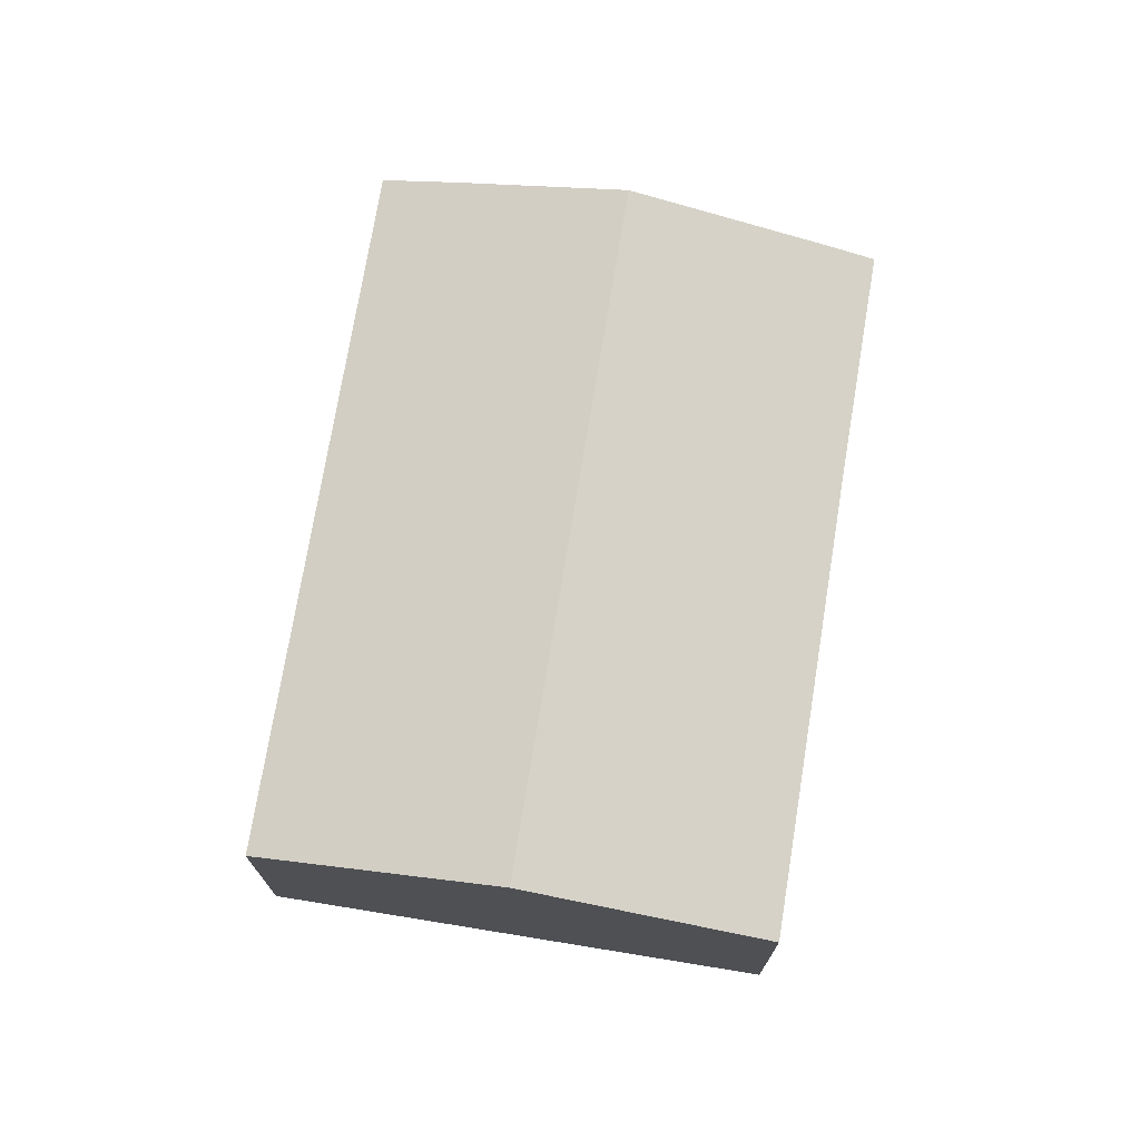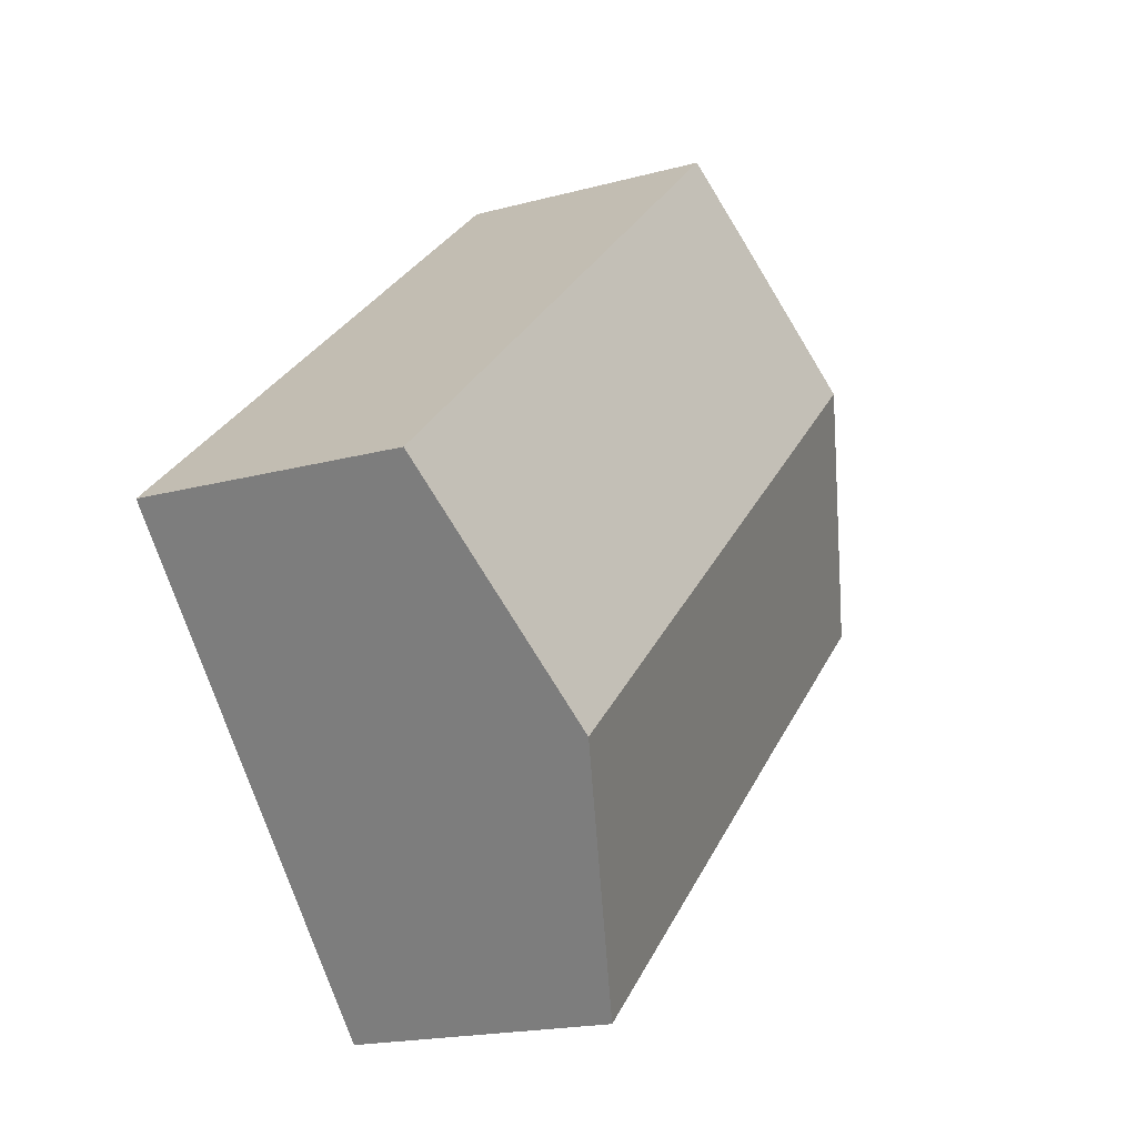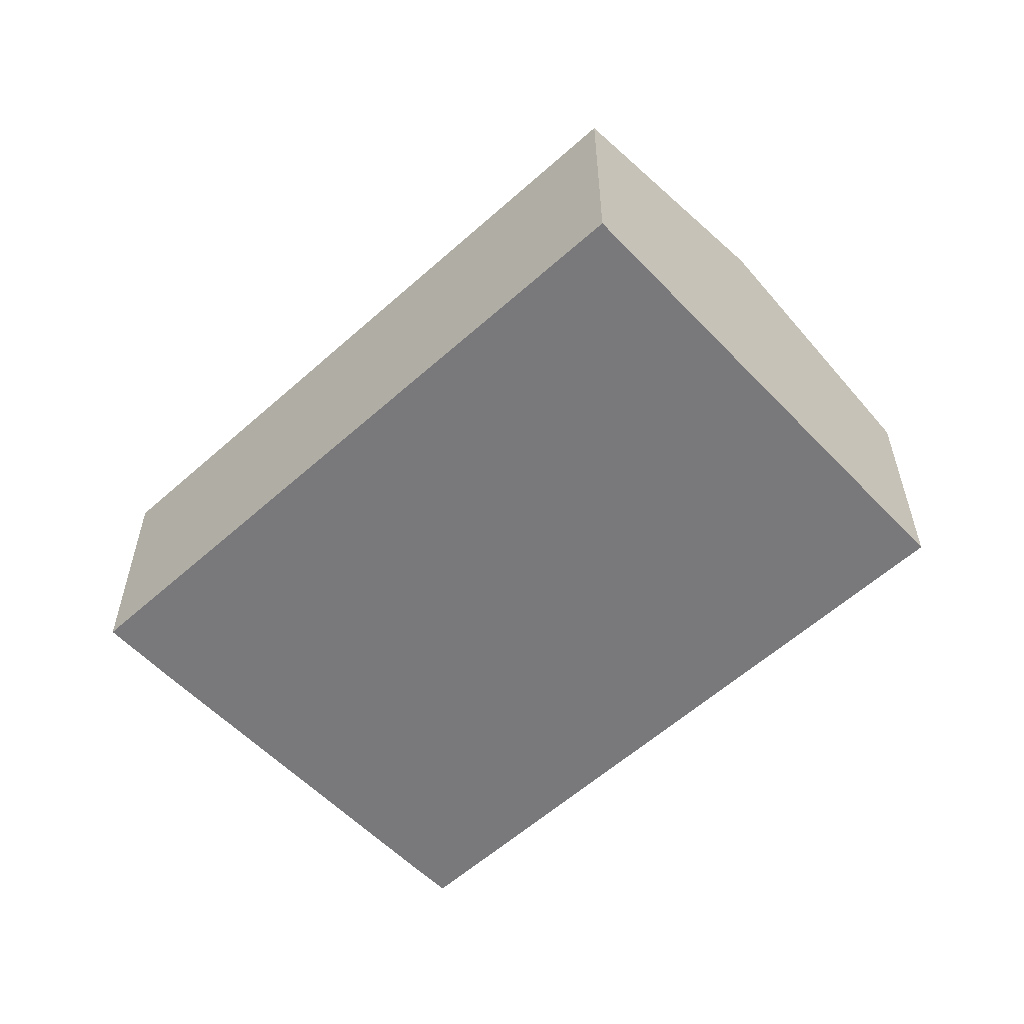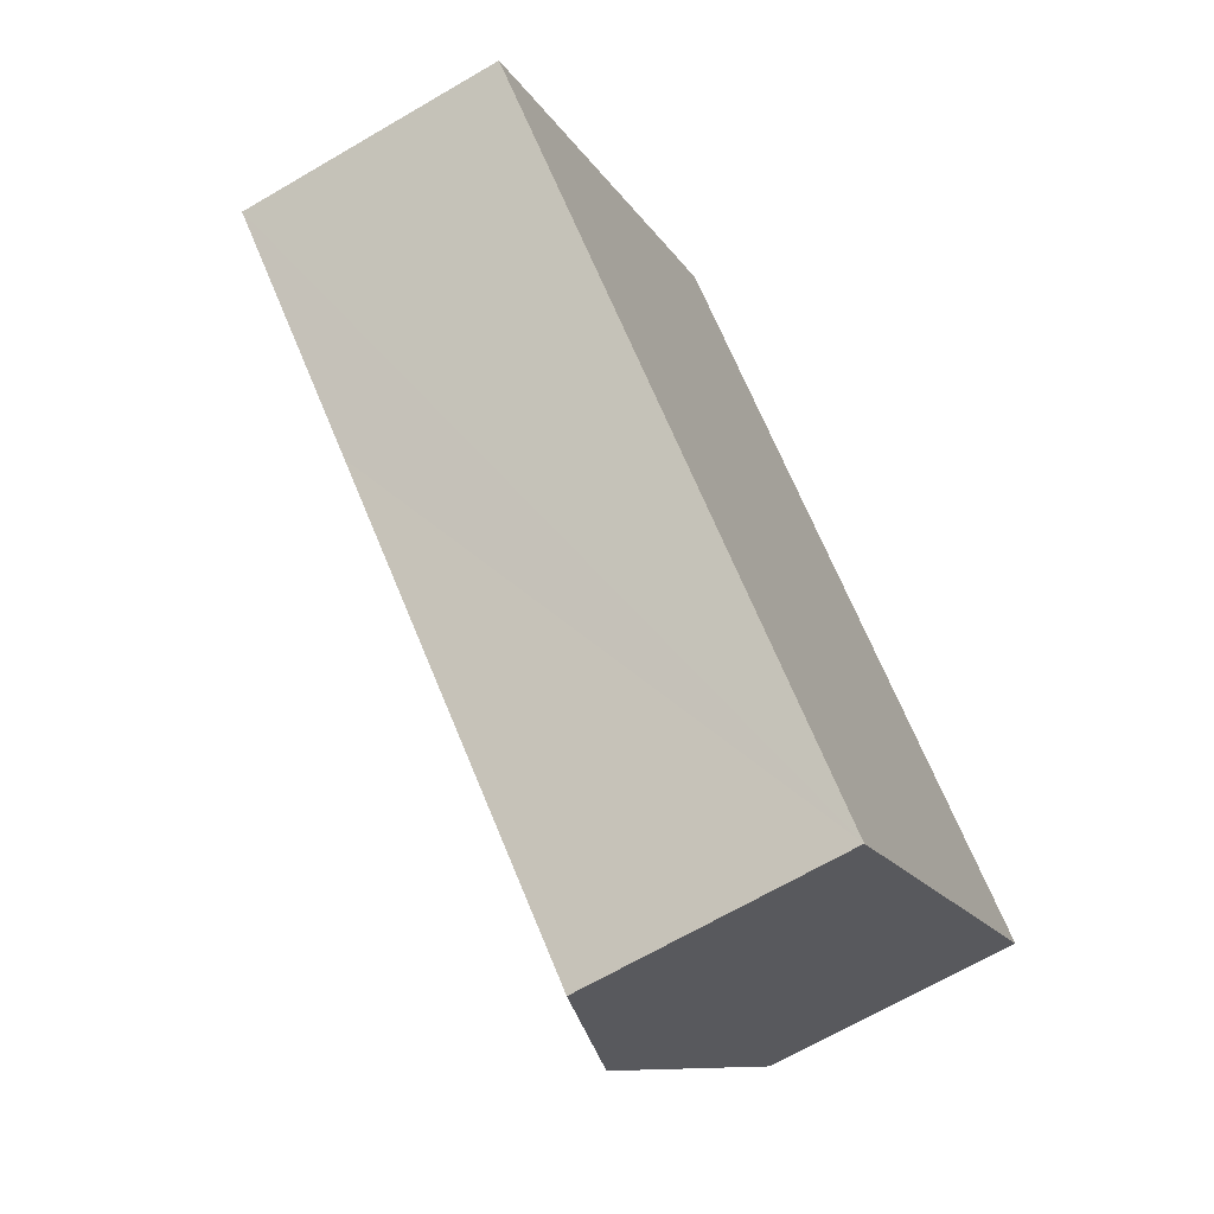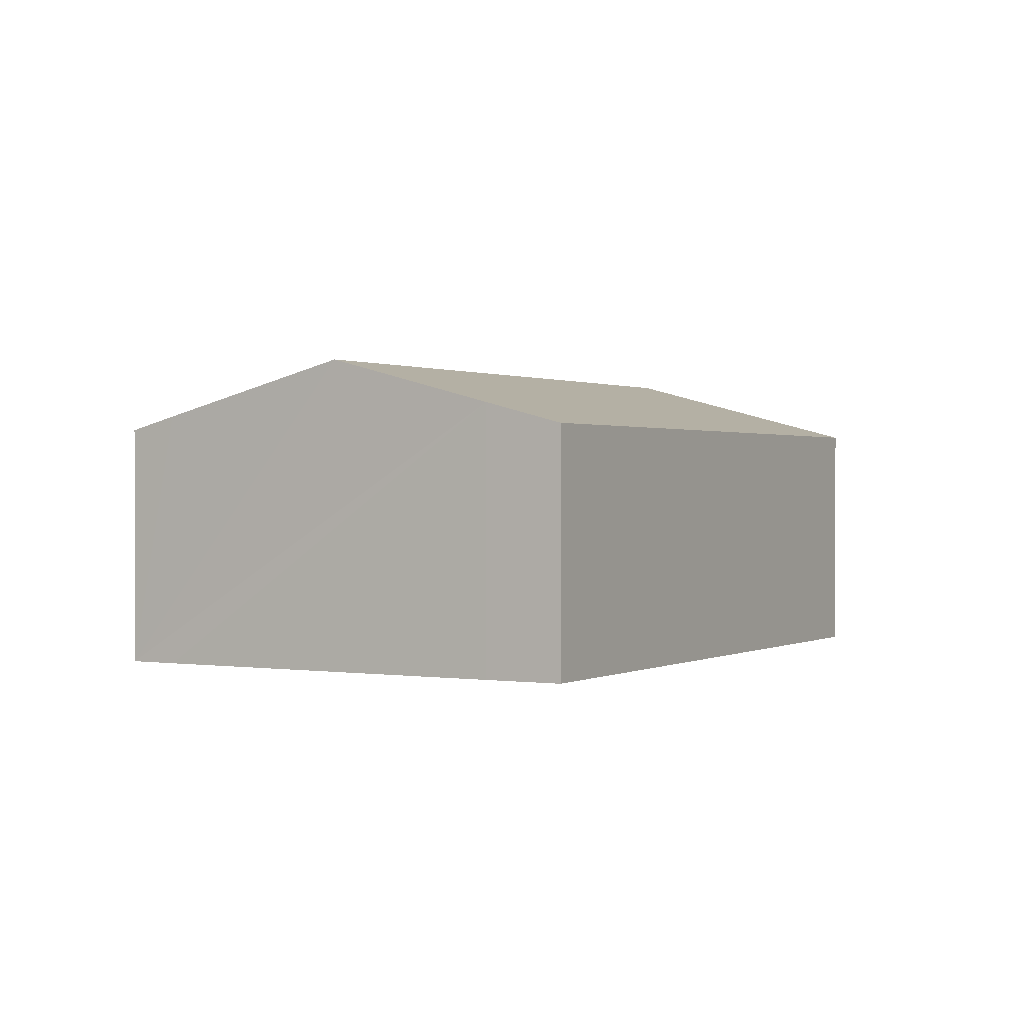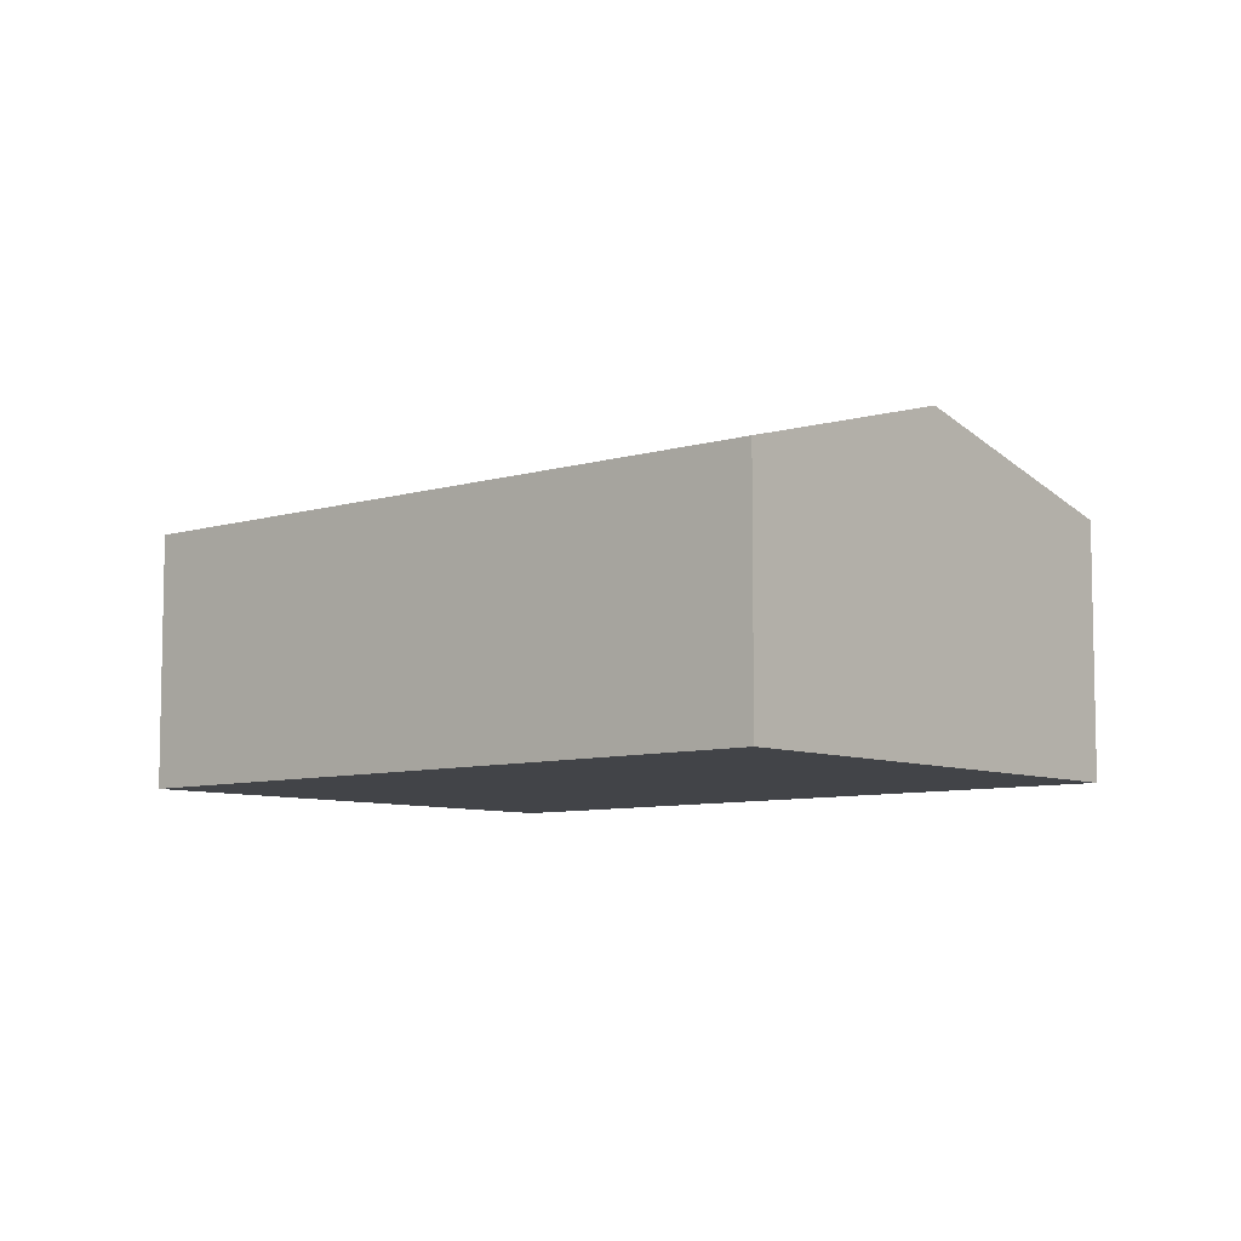
<metadata>
{"format":"obj","ext":"obj","renderer":"f3d","projection":"perspective","resolution":1024,"background":"white","views":[{"elev":73.3,"azim":141.0,"up":"+Y"},{"elev":-18.5,"azim":117.6,"up":"+Z"},{"elev":-57.9,"azim":84.6,"up":"+Y"},{"elev":-67.4,"azim":-59.6,"up":"+Z"},{"elev":0.7,"azim":-18.8,"up":"+Y"},{"elev":-7.7,"azim":82.6,"up":"+Y"}]}
</metadata>
<code>
v  17.85 7.937 -7.141
v  8.603 6.234 9.89
v  22.21 6.234 -2.261
v  4.291 7.937 4.969
v  7.234 6.769 8.358
v  0.852 6.572 1.011
v  4.611 6.239 -4.062
v  0 6.228 3.814e-16
v  11.91 6.239 -10.58
v  12.51 6.239 -11.12
v  13.51 6.239 -12.01
v  13.51 7.352e-16 -12.01
v  17.85 4.373e-16 -7.141
v  22.21 1.384e-16 -2.261
v  0 0 0
v  12.51 6.807e-16 -11.12
v  11.91 6.477e-16 -10.58
v  4.611 2.487e-16 -4.062
v  0.852 -6.191e-17 1.011
v  4.291 -3.043e-16 4.969
v  7.234 -5.118e-16 8.358
v  8.603 -6.056e-16 9.89
g defaultobject
f 1 2 3
f 2 1 4
f 2 4 5
f 6 7 8
f 7 6 4
f 7 4 1
f 7 1 9
f 9 1 10
f 10 1 11
f 1 12 11
f 12 1 3
f 12 3 13
f 13 3 14
f 12 10 11
f 10 12 9
f 9 12 7
f 7 12 8
f 8 12 15
f 15 12 16
f 15 16 17
f 15 17 18
f 15 6 8
f 6 15 4
f 4 15 5
f 5 15 19
f 5 19 20
f 5 20 21
f 21 2 5
f 2 21 22
f 22 3 2
f 3 22 14
f 18 19 15
f 19 18 20
f 20 18 21
f 21 18 22
f 22 18 17
f 22 17 14
f 14 17 16
f 14 16 13
f 13 16 12

</code>
